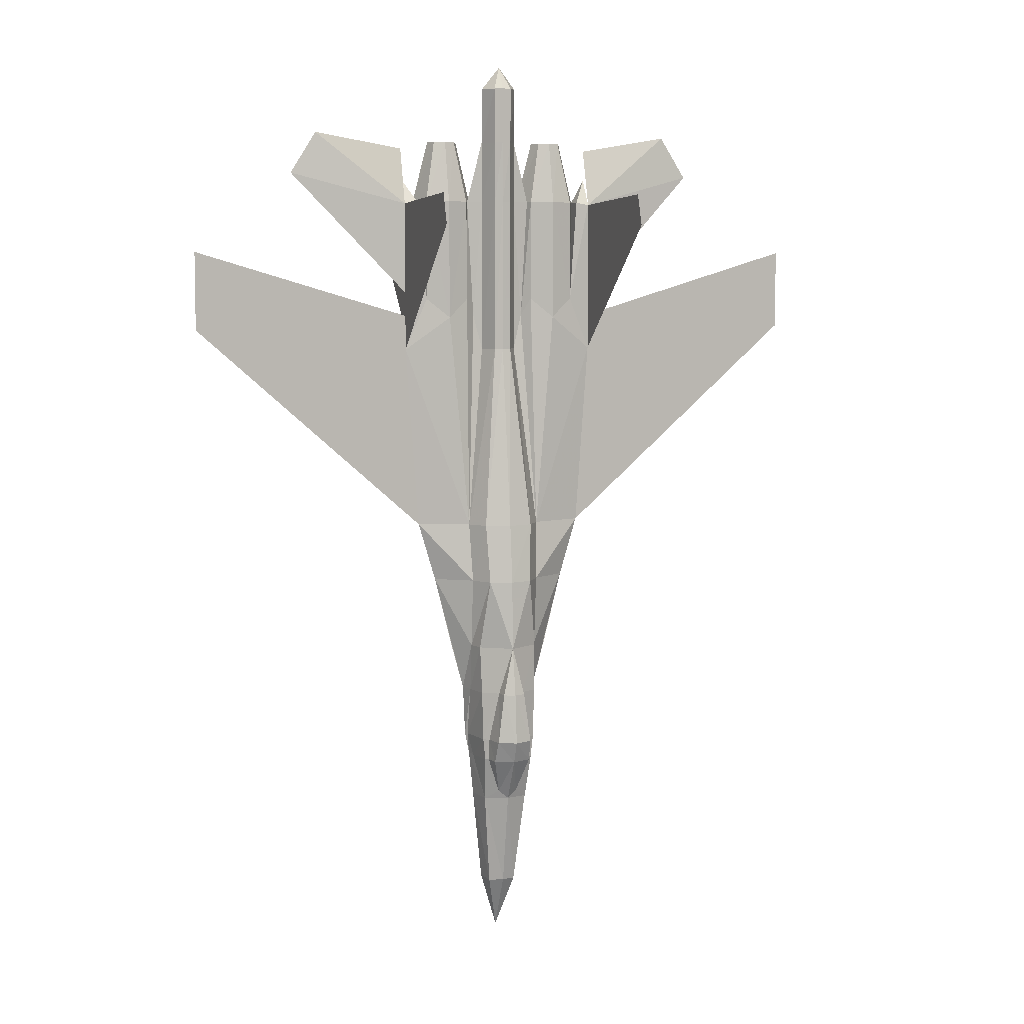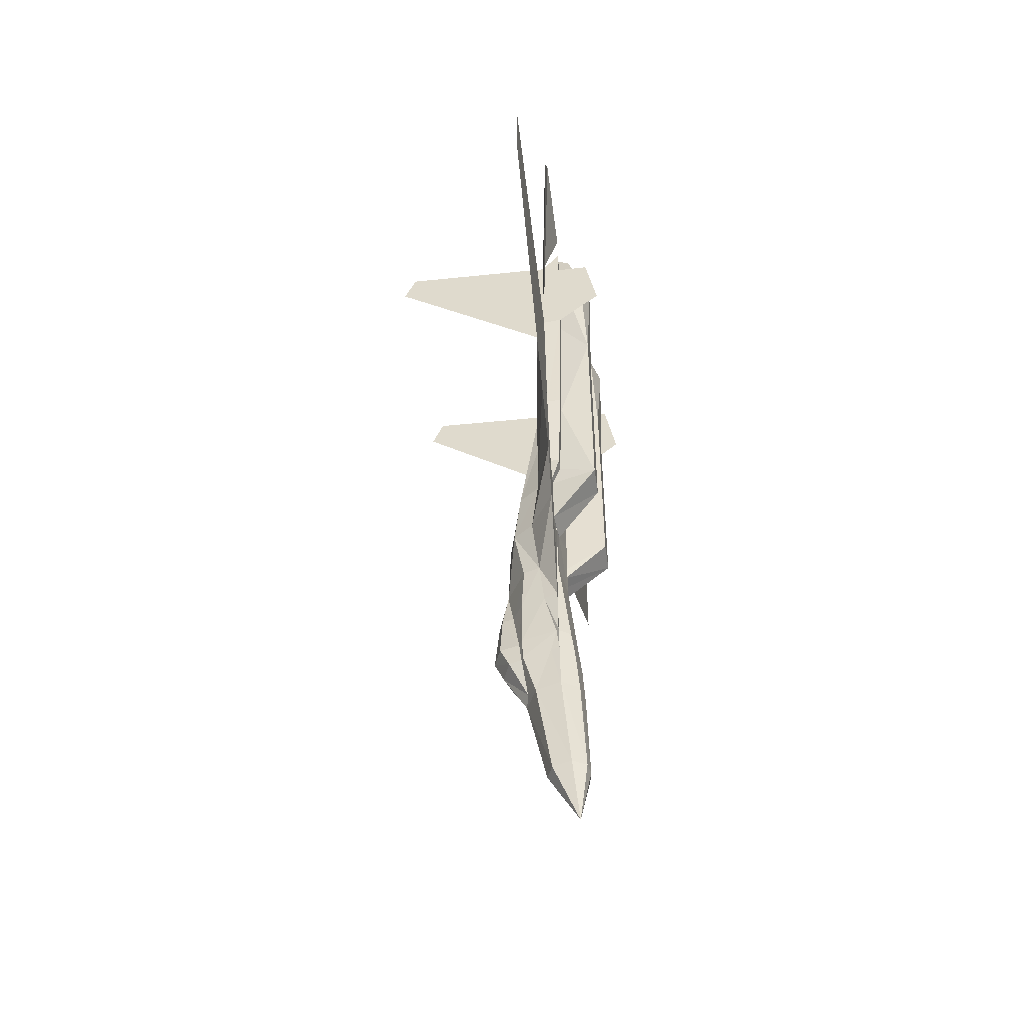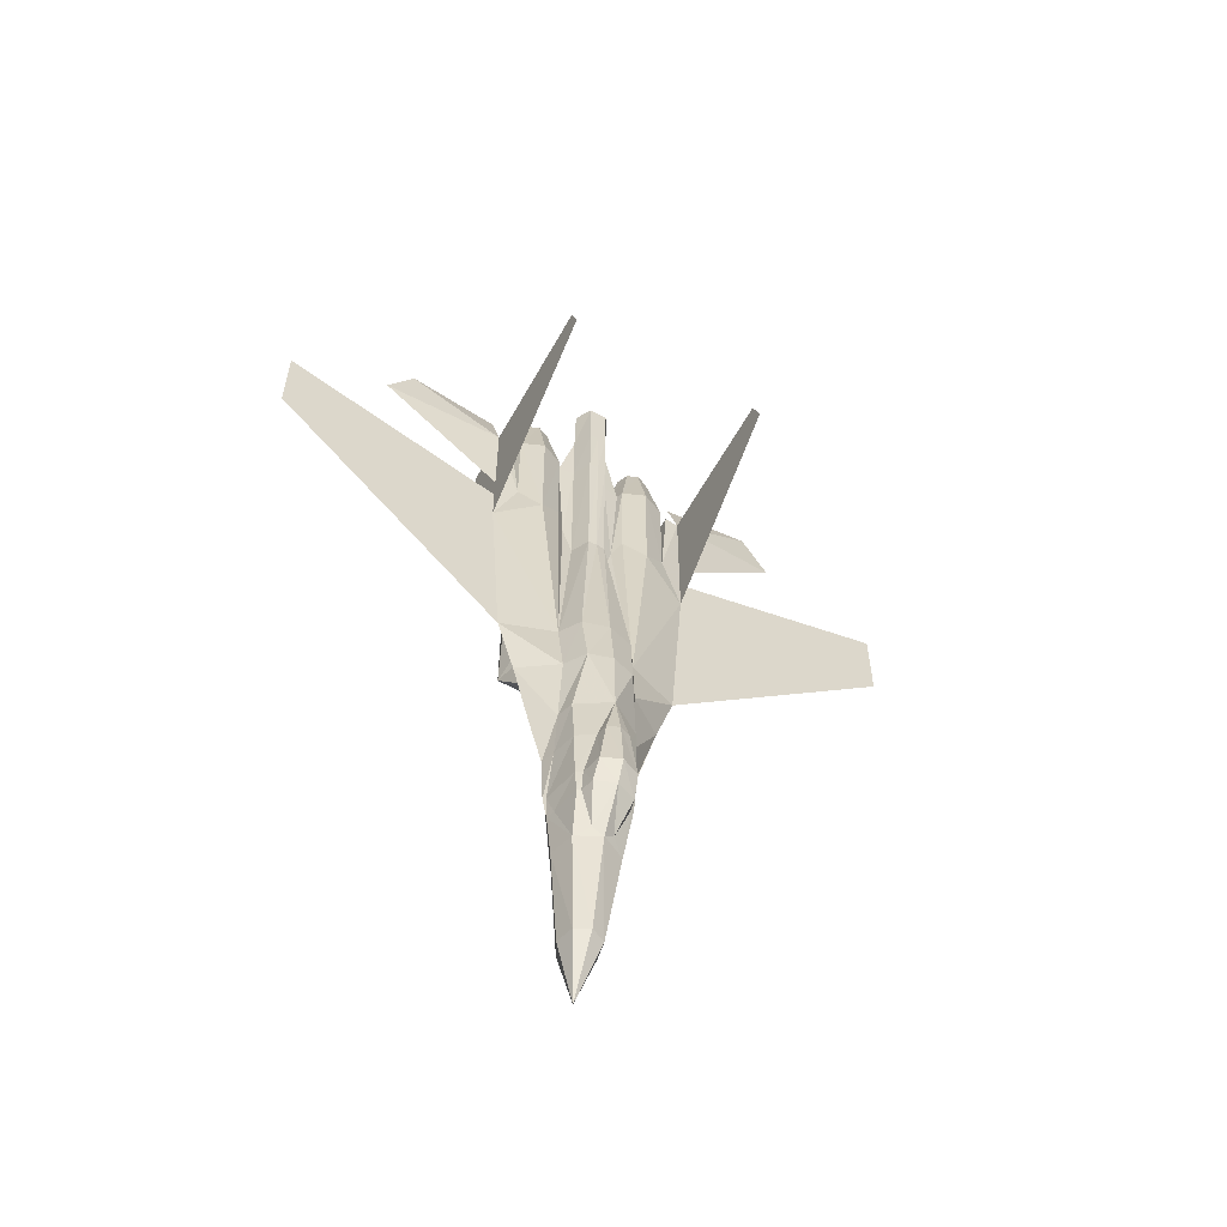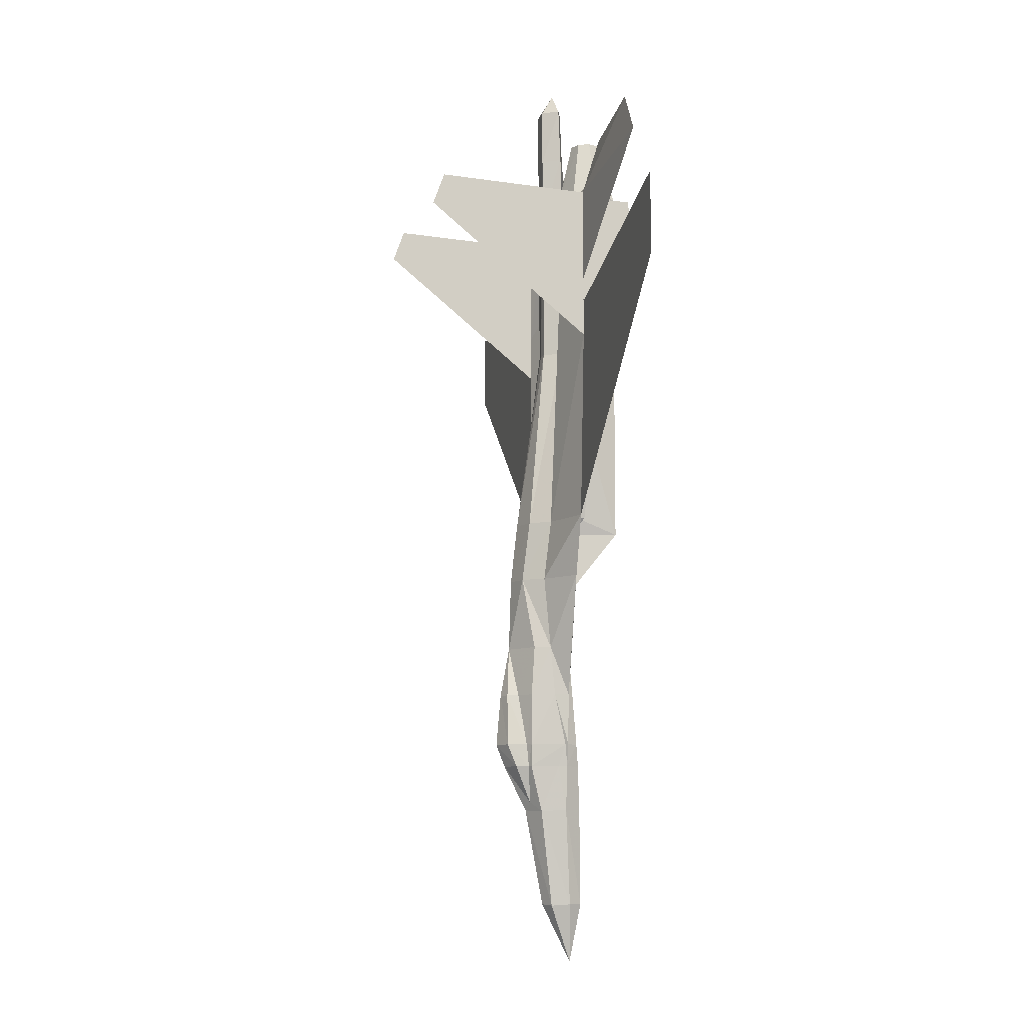
<metadata>
{"format":"obj","ext":"obj","renderer":"f3d","projection":"perspective","resolution":1024,"background":"white","views":[{"elev":6.6,"azim":162.3,"up":"+Z"},{"elev":-53.5,"azim":-82.2,"up":"+Z"},{"elev":-58.6,"azim":150.6,"up":"+Z"},{"elev":-10.1,"azim":-104.6,"up":"+Z"}]}
</metadata>
<code>
v -0.01617 0.01062 -0.5529
v -0.02661 0.02576 -0.4407
v -1.259e-07 0.0388 -0.4391
v -0.02087 -0.01077 -0.5513
v -0.03391 -0.002941 -0.4391
v -0.01252 -0.02642 -0.5513
v -0.02243 -0.02277 -0.4391
v -1.259e-07 -0.02903 -0.5513
v -1.259e-07 -0.02642 -0.4391
v -1.259e-07 -0.01598 -0.6191
v -1.259e-07 0.01793 -0.5513
v 0.01252 -0.02642 -0.5513
v 0.02087 -0.01077 -0.5513
v 0.01617 0.01062 -0.5529
v 0.02243 -0.02277 -0.4391
v 0.03391 -0.002941 -0.4391
v 0.02661 0.02576 -0.4407
v -1.259e-07 0.05967 -0.2435
v -0.01304 0.06489 -0.3009
v -0.01565 0.05184 -0.3009
v 0.01565 0.05184 -0.3009
v 0.01304 0.06489 -0.3009
v -1.259e-07 0.0701 -0.3009
v 0.01148 0.03619 -0.4297
v 0.02243 0.05602 -0.387
v 0.02609 0.04141 -0.387
v -1.259e-07 0.06489 -0.387
v 0.02087 0.06645 -0.3609
v -1.259e-07 0.07532 -0.3609
v 0.02609 0.04402 -0.3609
v -0.02243 0.05602 -0.387
v -0.02087 0.06645 -0.3609
v -0.02609 0.04141 -0.387
v -0.02609 0.04402 -0.3609
v -0.01148 0.03619 -0.4297
v -0.03757 -0.01024 -0.3009
v -1.259e-07 -0.01598 -0.3009
v -1.259e-07 -0.01077 -0.2435
v -1.259e-07 0.05706 -0.16
v -0.02609 0.04923 -0.16
v -0.02922 0.04089 -0.08956
v -0.04174 0.02576 -0.16
v -0.04435 0.01793 -0.08956
v -0.036 0.03671 -0.2435
v -0.04174 0.01793 -0.2435
v -0.03913 -0.002941 -0.387
v -0.04435 -0.002941 -0.3609
v -0.04174 -0.0003319 -0.3609
v -0.04174 -0.002941 -0.3609
v -0.04174 -0.002941 -0.3009
v -0.04174 0.01271 -0.3009
v -0.04696 -0.002941 -0.3009
v -0.04174 -0.002941 -0.2435
v -0.06261 -0.002941 -0.2435
v -0.08348 -0.002941 -0.16
v -0.1043 -0.002941 -0.08956
v -0.12 -0.002941 0.1296
v -0.12 -0.002941 0.1713
v -0.12 -0.02381 0.1739
v -0.12 -0.02381 0.2918
v -0.1043 -0.02381 0.2913
v -0.1043 -0.002941 0.009573
v -0.08348 -0.002941 -0.08956
v -0.1043 -0.01859 0.009573
v -0.08348 -0.01337 -0.08956
v -0.07043 -0.002941 -0.1078
v -0.0407 -0.004506 -0.2435
v -0.04644 -0.003983 -0.1756
v -0.06261 -0.002941 -0.1756
v -0.0313 -0.00555 -0.1756
v -0.107 -0.02381 0.1713
v -0.07043 -0.01285 -0.09008
v -0.0887 -0.01859 0.009573
v -1.259e-07 -0.01077 0.1718
v -0.0313 -0.006071 0.1713
v -0.03078 -0.006071 -0.16
v -0.04174 -0.05511 0.1739
v -0.07565 -0.05511 0.1739
v -0.07565 -0.05511 -0.1078
v -0.06261 -0.002941 -0.16
v -0.06261 -0.002941 -0.1078
v 0.0313 -0.006071 0.1713
v 0.04174 0.002277 0.1922
v 0.03913 -0.00555 0.3122
v -1.259e-07 0.002277 0.4765
v -1.259e-07 -0.008157 0.451
v 0.02087 -0.0003319 0.4504
v 0.01044 0.01793 0.4499
v -1.259e-07 0.01793 0.4504
v -1.259e-07 -0.01077 0.3852
v 0.02087 -0.002941 0.3852
v -0.12 -0.02381 0.3023
v -0.1043 -0.02381 0.3122
v -0.09391 -0.0499 0.3122
v -0.06783 -0.06033 0.3122
v -0.04226 -0.0499 0.3122
v -0.09391 0.001756 0.3122
v -0.09391 0.002277 0.1922
v -0.04174 0.002277 0.1922
v -0.0673 0.01323 0.1692
v -0.06783 0.01271 0.3122
v -0.12 -0.02381 0.3409
v -0.1043 -0.002941 0.3122
v -0.12 -0.002941 0.3096
v -0.12 -0.002941 0.2
v -1.259e-07 0.04923 -0.08956
v -0.009913 0.01689 0.1301
v -0.02087 -0.002941 0.1296
v -0.0313 -0.02381 0.3122
v -0.03652 -0.03216 0.1724
v -1.259e-07 -0.01077 0.3122
v -0.03913 -0.00555 0.3122
v -0.02087 -0.002941 0.3122
v -0.009913 0.01741 0.3122
v -1.259e-07 0.01793 0.3122
v -1.259e-07 0.01793 0.1296
v -0.04226 0.001756 0.3122
v -0.02087 -0.002941 0.3852
v -0.009913 0.01793 0.3842
v -1.259e-07 0.01793 0.3852
v -0.01044 0.01793 0.4499
v -0.02087 -0.0003319 0.4504
v -0.03444 -0.01598 -0.3609
v -1.259e-07 -0.0212 -0.3609
v -0.02974 -0.01911 -0.3875
v -1.259e-07 -0.02381 -0.387
v -0.03444 0.03984 -0.3009
v -0.03287 0.03984 -0.3609
v -0.03652 0.006973 -0.387
v -0.03026 0.03932 -0.387
v 0.03652 0.006973 -0.387
v 0.03913 -0.002941 -0.387
v 0.03026 0.03932 -0.387
v 0.03287 0.03984 -0.3609
v 0.04174 -0.0003319 -0.3609
v 0.03443 0.03984 -0.3009
v 0.04174 0.01271 -0.3009
v 0.036 0.03671 -0.2435
v 0.04174 0.01793 -0.2435
v 0.02974 -0.01911 -0.3875
v 0.04174 -0.002941 -0.3609
v 0.03443 -0.01598 -0.3609
v 0.04174 -0.002941 -0.3009
v 0.03757 -0.01024 -0.3009
v 0.04174 -0.002941 -0.2435
v 0.0407 -0.004506 -0.2435
v 0.02922 0.04089 -0.08956
v 0.02609 0.04923 -0.16
v 0.04435 0.01793 -0.08956
v 0.04174 0.02576 -0.16
v 0.04435 -0.002941 -0.3609
v 0.04696 -0.002941 -0.3009
v 0.06261 -0.002941 -0.2435
v 0.08348 -0.002941 -0.16
v 0.1043 -0.002941 -0.08956
v 0.12 -0.002941 0.1296
v 0.12 -0.002941 0.2
v 0.12 -0.002941 0.3096
v 0.12 -0.02381 0.3409
v 0.107 -0.02381 0.1713
v 0.12 -0.02381 0.1739
v 0.12 -0.02381 0.2918
v 0.12 -0.002941 0.1713
v 0.1043 -0.002941 0.009573
v 0.08348 -0.002941 -0.08956
v 0.1043 -0.01859 0.009573
v 0.08348 -0.01337 -0.08956
v 0.07044 -0.002941 -0.1078
v 0.04644 -0.003983 -0.1756
v 0.06261 -0.002941 -0.1756
v 0.0313 -0.00555 -0.1756
v 0.0887 -0.01859 0.009573
v 0.06261 -0.002941 -0.1078
v 0.07044 -0.01285 -0.09008
v -1.259e-07 -0.01077 -0.16
v 0.03078 -0.006071 -0.16
v 0.009913 0.01793 0.3842
v 0.04174 -0.05511 -0.1078
v 0.07565 -0.05511 -0.1078
v 0.07565 -0.05511 0.1739
v 0.06261 -0.002941 -0.16
v 0.02087 -0.002941 0.3122
v 0.009913 0.01741 0.3122
v 0.02087 -0.002941 0.1296
v 0.1043 -0.02381 0.3122
v 0.1043 -0.02381 0.2913
v 0.09391 -0.0499 0.3122
v 0.06783 -0.06033 0.3122
v 0.04174 -0.05511 0.1739
v 0.04226 -0.0499 0.3122
v 0.09391 0.002277 0.1922
v 0.09391 0.001756 0.3122
v 0.04226 0.001756 0.3122
v 0.06783 0.01271 0.3122
v 0.0673 0.01323 0.1692
v 0.1043 -0.002941 0.3122
v 0.009913 0.01689 0.1301
v 0.0313 -0.02381 0.3122
v 0.03652 -0.03216 0.1724
v -0.04174 -0.05511 -0.1078
v -0.08609 -0.02172 0.3852
v -0.08087 -0.03477 0.3852
v -0.06783 -0.03998 0.3852
v -0.0553 -0.03477 0.3852
v -0.04957 -0.02172 0.3852
v -0.06783 -0.003983 0.3852
v 0.0553 -0.009201 0.3852
v 0.06783 -0.003983 0.3852
v -0.08087 -0.009201 0.3852
v 0.08087 -0.009201 0.3852
v 0.08609 -0.02172 0.3852
v 0.08087 -0.03477 0.3852
v 0.06783 -0.03998 0.3852
v 0.0553 -0.03477 0.3852
v 0.04957 -0.02172 0.3852
v 0.12 -0.06033 0.3017
v 0.12 -0.07338 0.2235
v 0.12 -0.02381 0.3023
v 0.12 0.1849 0.2809
v 0.12 0.1718 0.3174
v -0.12 0.1718 0.3174
v -0.12 0.1849 0.2809
v -0.12 -0.06033 0.3017
v -0.12 -0.07338 0.2235
v -0.227 -0.02381 0.3957
v -0.2583 -0.02381 0.3461
v -0.12 -0.02381 0.3774
v -0.3809 -0.002941 0.1557
v -0.3809 -0.002941 0.2496
v 0.3809 -0.002941 0.1557
v 0.12 -0.02381 0.3774
v 0.227 -0.02381 0.3957
v 0.2583 -0.02381 0.3461
v 0.3809 -0.002941 0.2496
v -0.0553 -0.009201 0.3852
v 0.1043 -0.02381 0.3122
v 0.1043 -0.02381 0.2913
v 0.107 -0.02381 0.1713
v 0.04696 -0.002941 -0.3009
v 0.06261 -0.002941 -0.2435
v 0.08348 -0.002941 -0.16
v -0.1043 -0.02381 0.3122
v -0.107 -0.02381 0.1713
v -0.1043 -0.02381 0.2913
v -0.06261 -0.002941 -0.2435
v -0.04696 -0.002941 -0.3009
v -0.08348 -0.002941 -0.16
f 1 2 3
f 4 5 2
f 6 7 5
f 8 9 7
f 10 1 11
f 10 4 1
f 10 6 4
f 10 8 6
f 12 8 10
f 13 12 10
f 14 13 10
f 11 14 10
f 12 15 9
f 13 16 15
f 14 17 16
f 11 3 17
f 18 19 20
f 21 22 18
f 18 22 23
f 24 25 26
f 27 25 24
f 27 24 3
f 28 22 21
f 29 23 22
f 25 28 30
f 27 29 28
f 31 32 29
f 33 34 32
f 32 19 23
f 34 20 19
f 3 35 27
f 35 31 27
f 33 31 35
f 23 19 18
f 36 37 38
f 39 40 41
f 40 42 43
f 40 44 45
f 42 40 45
f 18 40 39
f 40 18 44
f 46 47 48
f 46 49 47
f 47 49 50
f 48 47 51
f 52 51 47
f 53 54 52
f 51 52 45
f 45 52 55
f 55 42 45
f 42 55 56
f 56 43 42
f 43 56 57
f 58 59 60
f 61 60 59
f 62 59 58
f 58 57 56
f 56 63 62
f 62 64 59
f 63 65 64
f 65 63 66
f 53 67 68
f 53 68 69
f 70 68 67
f 71 59 64
f 72 65 66
f 73 64 65
f 74 75 76
f 77 78 79
f 79 80 69
f 79 81 80
f 79 72 81
f 73 72 79
f 78 73 79
f 71 73 78
f 82 83 84
f 85 86 87
f 87 88 85
f 85 88 89
f 87 86 90
f 88 87 91
f 92 60 61
f 71 78 93
f 78 94 93
f 78 77 95
f 95 94 78
f 77 96 95
f 93 97 98
f 99 100 101
f 101 100 98
f 57 58 98
f 98 100 57
f 102 103 104
f 93 103 102
f 93 98 103
f 98 104 103
f 98 58 105
f 106 41 107
f 41 43 108
f 57 100 43
f 100 99 43
f 109 96 77
f 77 110 109
f 109 110 75
f 75 74 111
f 112 109 75
f 107 108 113
f 114 115 116
f 112 113 75
f 43 75 108
f 99 75 43
f 113 108 75
f 75 112 117
f 112 111 90
f 112 90 118
f 112 118 113
f 115 114 119
f 114 113 118
f 120 119 121
f 119 118 122
f 118 90 86
f 89 121 85
f 85 121 122
f 122 86 85
f 75 99 112
f 50 36 67
f 123 124 37
f 49 123 36
f 125 126 124
f 46 125 123
f 7 9 126
f 5 7 125
f 20 127 44
f 127 51 45
f 128 48 51
f 34 128 127
f 129 46 48
f 130 129 48
f 33 130 128
f 129 130 2
f 5 46 129
f 17 131 132
f 17 133 131
f 30 134 133
f 134 135 131
f 135 132 131
f 21 136 134
f 136 137 135
f 138 139 137
f 18 138 136
f 132 140 15
f 140 126 9
f 141 142 140
f 142 124 126
f 143 144 142
f 144 37 124
f 145 146 144
f 146 38 37
f 106 147 148
f 147 149 150
f 139 138 148
f 139 148 150
f 39 148 18
f 138 18 148
f 135 151 132
f 151 141 132
f 152 143 141
f 137 151 135
f 151 137 152
f 143 152 153
f 139 152 137
f 154 152 139
f 139 150 154
f 155 154 150
f 150 149 155
f 156 155 149
f 157 158 159
f 160 161 162
f 163 161 164
f 164 155 156
f 164 165 155
f 161 166 164
f 164 166 167
f 168 165 167
f 169 146 145
f 170 169 145
f 146 169 171
f 172 166 161
f 173 168 167
f 174 167 166
f 175 176 82
f 89 88 177
f 178 179 180
f 170 181 179
f 181 173 179
f 173 174 179
f 179 174 172
f 179 172 180
f 180 172 160
f 177 91 182
f 120 177 183
f 182 91 84
f 91 90 84
f 90 111 84
f 84 82 83
f 82 184 182
f 83 82 149
f 184 82 149
f 159 185 186
f 185 180 160
f 185 187 180
f 188 189 180
f 180 187 188
f 188 190 189
f 191 192 185
f 193 194 195
f 192 191 195
f 191 163 156
f 156 195 191
f 158 196 159
f 159 196 185
f 196 191 185
f 196 158 191
f 158 157 163
f 116 197 147
f 197 184 149
f 149 195 156
f 149 83 195
f 189 190 198
f 198 199 189
f 82 199 198
f 84 111 74
f 82 198 84
f 183 182 184
f 197 116 115
f 82 182 84
f 178 176 171
f 178 199 82
f 178 189 199
f 181 168 173
f 181 154 155
f 155 165 168
f 154 170 145
f 154 181 170
f 146 171 175
f 171 176 175
f 24 17 3
f 24 26 133
f 3 2 35
f 2 130 33
f 175 76 70
f 38 175 70
f 69 80 55
f 54 53 69
f 66 63 56
f 66 56 55
f 81 66 80
f 110 77 200
f 76 75 110
f 70 76 200
f 69 68 70
f 179 178 171
f 97 93 201
f 93 94 202
f 94 95 203
f 95 96 204
f 96 109 205
f 109 112 117
f 117 101 206
f 207 208 194
f 101 97 209
f 208 210 192
f 210 211 185
f 211 212 187
f 212 213 188
f 213 214 190
f 214 215 198
f 193 207 215
f 206 209 201
f 207 215 214
f 216 217 161
f 162 218 216
f 156 219 220
f 158 157 163
f 221 222 57
f 58 105 104
f 223 224 59
f 60 92 223
f 225 104 105
f 104 225 226
f 225 227 104
f 225 227 104
f 58 228 57
f 58 228 57
f 57 56 228
f 57 56 228
f 58 229 228
f 58 229 228
f 163 230 156
f 163 230 156
f 158 231 232
f 158 231 232
f 157 158 232
f 233 232 158
f 163 234 230
f 163 234 230
f 230 155 156
f 230 155 156
f 1 3 11
f 4 2 1
f 6 5 4
f 8 7 6
f 12 9 8
f 13 15 12
f 14 16 13
f 11 17 14
f 28 21 30
f 29 22 28
f 25 30 26
f 27 28 25
f 31 29 27
f 33 32 31
f 32 23 29
f 34 19 32
f 36 38 67
f 39 41 106
f 40 43 41
f 47 50 52
f 53 52 50
f 58 60 92
f 58 92 102
f 58 102 104
f 105 104 58
f 61 59 71
f 58 56 62
f 63 64 62
f 71 64 73
f 72 66 81
f 73 65 72
f 74 76 175
f 77 79 200
f 87 90 91
f 88 91 177
f 92 61 93
f 92 93 102
f 99 101 117
f 101 98 97
f 98 105 104
f 106 107 116
f 41 108 107
f 75 111 112
f 107 113 114
f 114 116 107
f 117 75 99
f 115 119 120
f 114 118 119
f 120 121 89
f 119 122 121
f 118 86 122
f 50 67 53
f 123 37 36
f 49 36 50
f 125 124 123
f 46 123 49
f 7 126 125
f 5 125 46
f 20 44 18
f 127 45 44
f 128 51 127
f 34 127 20
f 130 48 128
f 33 128 34
f 5 129 2
f 17 132 16
f 30 133 26
f 134 131 133
f 21 134 30
f 136 135 134
f 138 137 136
f 18 136 21
f 132 15 16
f 140 9 15
f 141 140 132
f 142 126 140
f 143 142 141
f 144 124 142
f 145 144 143
f 146 37 144
f 106 148 39
f 147 150 148
f 152 141 151
f 143 153 145
f 157 159 218
f 157 218 162
f 157 162 161
f 157 161 163
f 160 162 186
f 164 156 163
f 164 167 165
f 172 161 160
f 173 167 174
f 174 166 172
f 175 82 74
f 89 177 120
f 178 180 189
f 177 182 183
f 120 183 115
f 193 84 83
f 159 186 162
f 159 162 218
f 193 195 83
f 192 195 194
f 158 163 191
f 116 147 106
f 197 149 147
f 84 74 82
f 183 184 197
f 197 115 183
f 178 82 176
f 181 155 168
f 154 145 153
f 146 175 38
f 24 133 17
f 2 33 35
f 38 70 67
f 54 69 55
f 66 55 80
f 76 110 200
f 69 70 200
f 69 200 79
f 179 171 169
f 179 169 170
f 97 201 209
f 93 202 201
f 94 203 202
f 95 204 203
f 96 205 204
f 109 117 235
f 109 235 205
f 117 206 235
f 207 194 193
f 101 209 206
f 208 192 194
f 210 185 192
f 211 187 185
f 212 188 187
f 213 190 188
f 214 198 190
f 84 193 215
f 215 84 198
f 206 201 202
f 206 202 203
f 206 203 204
f 206 204 205
f 206 205 235
f 207 214 213
f 207 213 212
f 207 212 211
f 207 211 210
f 207 210 208
f 161 216 218
f 161 218 162
f 217 216 162
f 161 217 162
f 163 156 220
f 157 163 220
f 158 157 220
f 158 163 156
f 158 156 219
f 220 219 158
f 221 57 58
f 221 58 105
f 221 105 104
f 57 58 104
f 222 57 104
f 104 222 221
f 59 223 92
f 59 92 60
f 224 223 60
f 59 224 60
f 226 225 105
f 226 104 105
f 157 232 233
f 157 158 233
f 236 237 238
f 239 240 241
f 242 243 244
f 245 246 247

</code>
